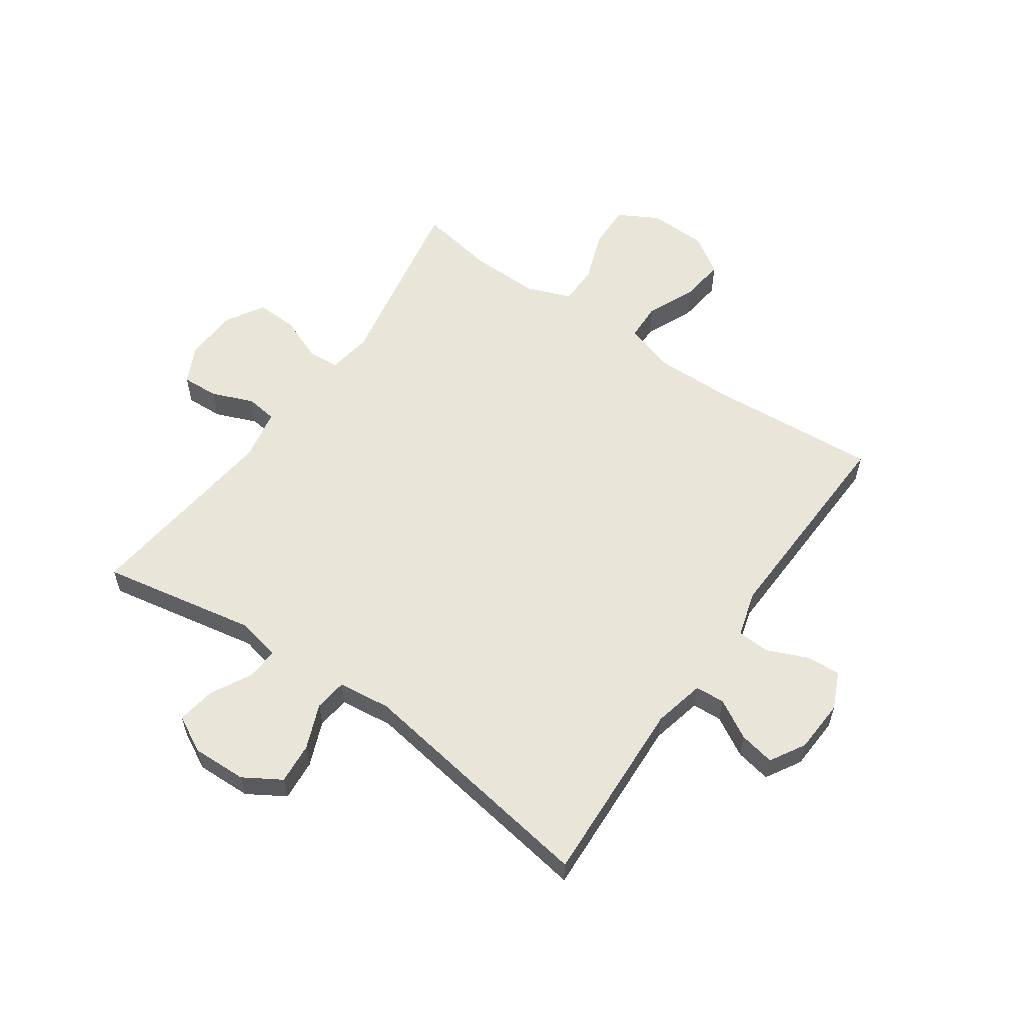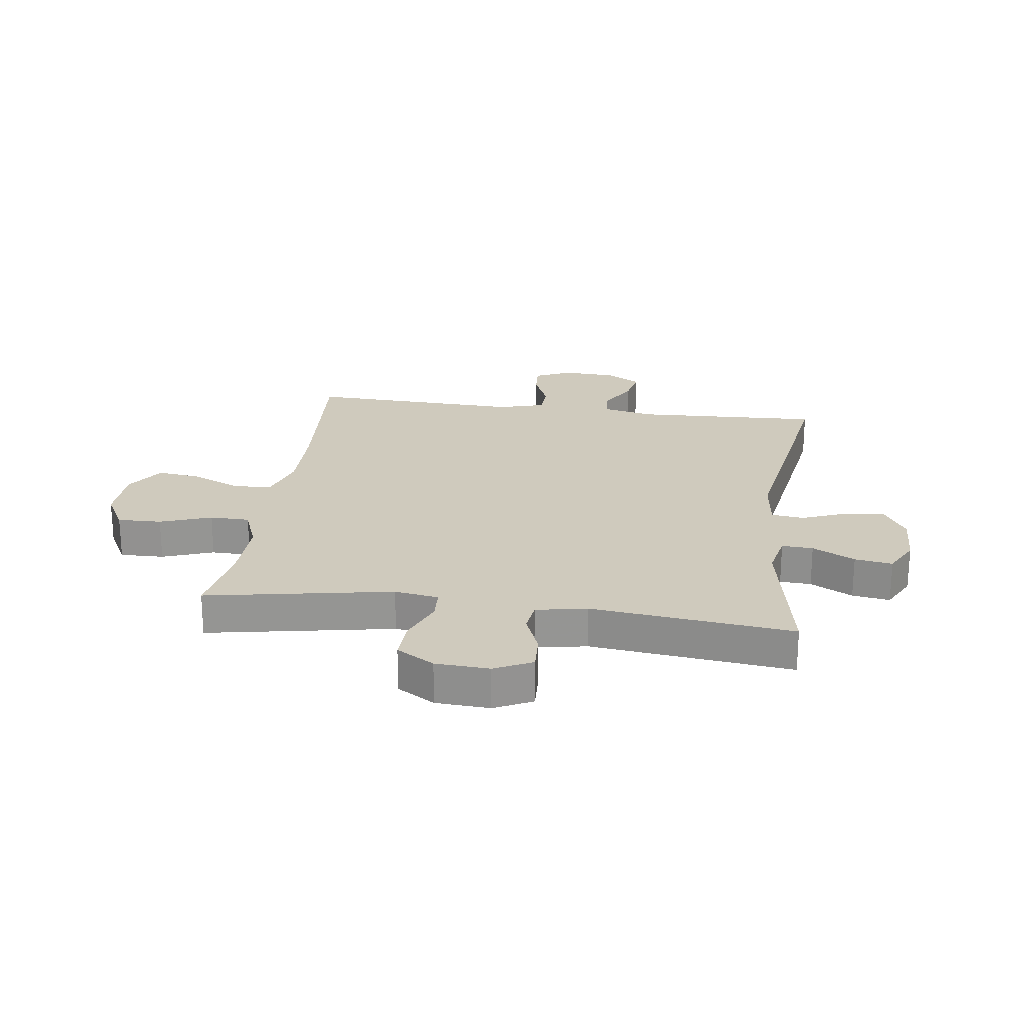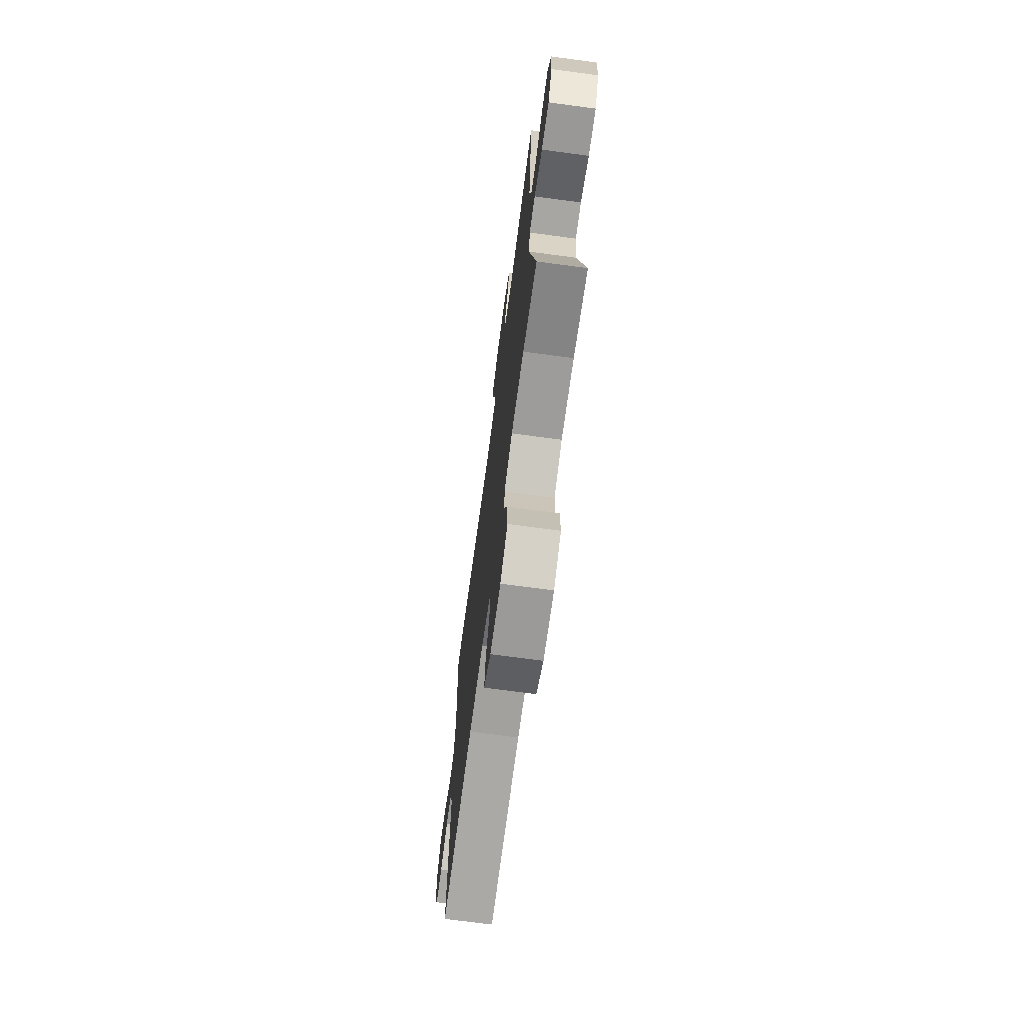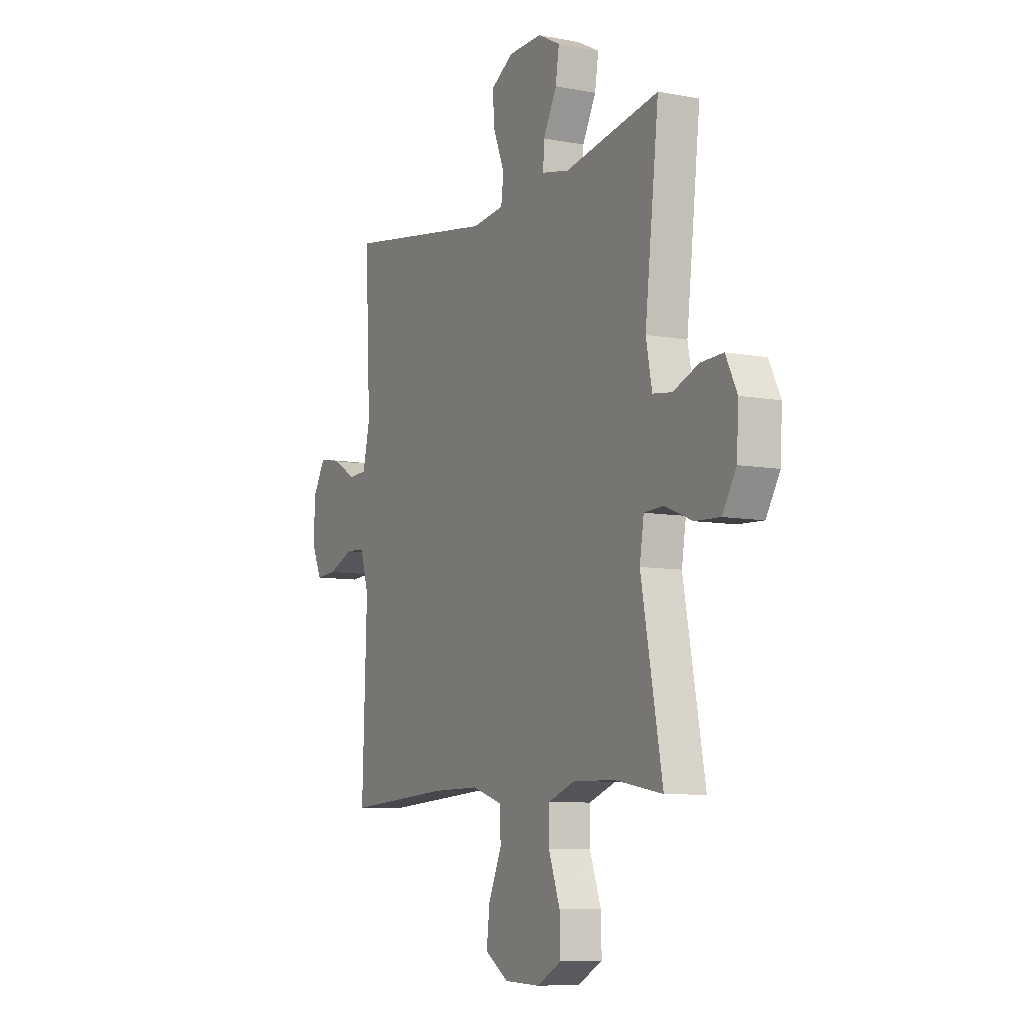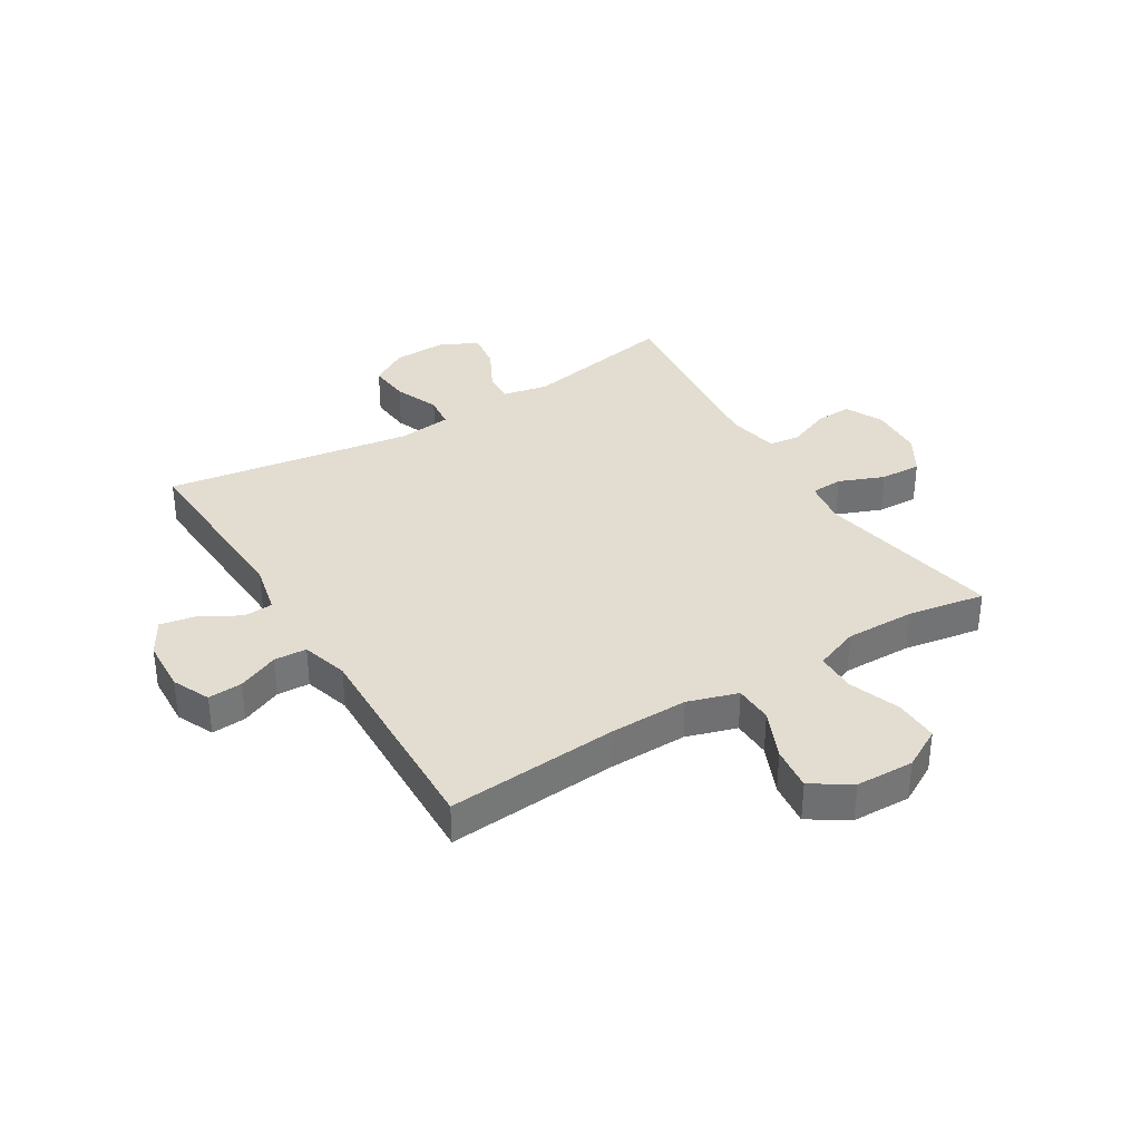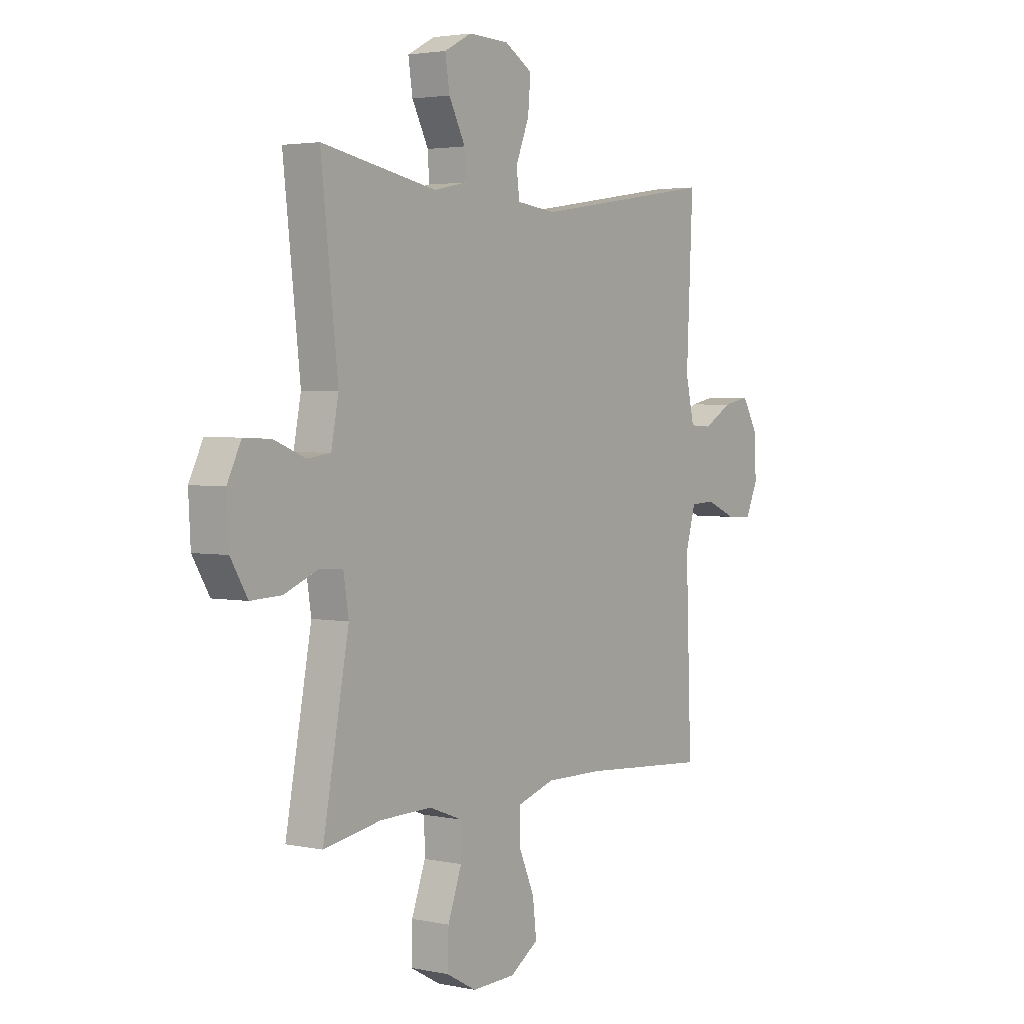
<metadata>
{"format":"obj","ext":"obj","renderer":"f3d","projection":"perspective","resolution":1024,"background":"white","views":[{"elev":58.2,"azim":34.9,"up":"+Y"},{"elev":22.9,"azim":-82.1,"up":"+Y"},{"elev":-71.2,"azim":-97.6,"up":"+Z"},{"elev":-8.0,"azim":-117.9,"up":"+Z"},{"elev":35.3,"azim":148.4,"up":"+Y"},{"elev":3.0,"azim":-54.5,"up":"+Z"}]}
</metadata>
<code>
v -0.5 0.07 -0.5
v -0.44 0.07 -0.179
v -0.452 0.07 -0.103
v -0.507 0.07 -0.1
v -0.584 0.07 -0.131
v -0.655 0.07 -0.134
v -0.694 0.07 -0.069
v -0.699 0.07 0.024
v -0.667 0.07 0.089
v -0.604 0.07 0.086
v -0.532 0.07 0.057
v -0.478 0.07 0.064
v -0.461 0.07 0.152
v -0.5 0.07 0.5
v -0.234 0.07 0.45
v -0.157 0.07 0.466
v -0.16 0.07 0.52
v -0.198 0.07 0.593
v -0.208 0.07 0.658
v -0.145 0.07 0.691
v -0.051 0.07 0.688
v 0.013 0.07 0.649
v 0.007 0.07 0.578
v -0.024 0.07 0.501
v -0.017 0.07 0.445
v 0.074 0.07 0.434
v 0.5 0.07 0.5
v 0.485 0.07 0.177
v 0.505 0.07 0.089
v 0.556 0.07 0.086
v 0.623 0.07 0.124
v 0.684 0.07 0.136
v 0.719 0.07 0.076
v 0.724 0.07 -0.016
v 0.695 0.07 -0.08
v 0.636 0.07 -0.076
v 0.566 0.07 -0.046
v 0.51 0.07 -0.049
v 0.487 0.07 -0.129
v 0.5 0.07 -0.5
v 0.206 0.07 -0.478
v 0.072 0.07 -0.476
v -0.014 0.07 -0.503
v -0.016 0.07 -0.569
v 0.021 0.07 -0.654
v 0.03 0.07 -0.729
v -0.036 0.07 -0.772
v -0.136 0.07 -0.775
v -0.205 0.07 -0.737
v -0.203 0.07 -0.661
v -0.171 0.07 -0.573
v -0.172 0.07 -0.504
v -0.248 0.07 -0.475
v -0.367 0.07 -0.477
v -0.5 0 -0.5
v -0.44 0 -0.179
v -0.452 0 -0.103
v -0.507 0 -0.1
v -0.584 0 -0.131
v -0.655 0 -0.134
v -0.694 0 -0.069
v -0.699 0 0.024
v -0.667 0 0.089
v -0.604 0 0.086
v -0.532 0 0.057
v -0.478 0 0.064
v -0.461 0 0.152
v -0.5 0 0.5
v -0.234 0 0.45
v -0.157 0 0.466
v -0.16 0 0.52
v -0.198 0 0.593
v -0.208 0 0.658
v -0.145 0 0.691
v -0.051 0 0.688
v 0.013 0 0.649
v 0.007 0 0.578
v -0.024 0 0.501
v -0.017 0 0.445
v 0.074 0 0.434
v 0.5 0 0.5
v 0.485 0 0.177
v 0.505 0 0.089
v 0.556 0 0.086
v 0.623 0 0.124
v 0.684 0 0.136
v 0.719 0 0.076
v 0.724 0 -0.016
v 0.695 0 -0.08
v 0.636 0 -0.076
v 0.566 0 -0.046
v 0.51 0 -0.049
v 0.487 0 -0.129
v 0.5 0 -0.5
v 0.206 0 -0.478
v 0.072 0 -0.476
v -0.014 0 -0.503
v -0.016 0 -0.569
v 0.021 0 -0.654
v 0.03 0 -0.729
v -0.036 0 -0.772
v -0.136 0 -0.775
v -0.205 0 -0.737
v -0.203 0 -0.661
v -0.171 0 -0.573
v -0.172 0 -0.504
v -0.248 0 -0.475
v -0.367 0 -0.477
f 49 50 51
f 48 49 51
f 47 48 51
f 46 47 51
f 45 46 51
f 44 45 51
f 43 44 51 52
f 42 43 52 53
f 39 40 41
f 38 39 41 42
f 35 36 37
f 34 35 37
f 33 34 37
f 32 33 37
f 31 32 37
f 30 31 37
f 29 30 37 38
f 38 42 53
f 29 38 53
f 28 29 53
f 22 23 24
f 21 22 24
f 20 21 24
f 19 20 24
f 18 19 24
f 17 18 24
f 16 17 24 25
f 15 16 25
f 13 14 15
f 15 25 26
f 13 15 26
f 12 13 26
f 9 10 11
f 8 9 11
f 7 8 11
f 6 7 11
f 5 6 11
f 4 5 11
f 3 4 11 12
f 28 53 54
f 27 28 54
f 26 27 54
f 12 26 54
f 3 12 54
f 2 3 54
f 1 2 54
f 105 104 103
f 105 103 102
f 105 102 101
f 105 101 100
f 105 100 99
f 105 99 98
f 106 105 98 97
f 107 106 97 96
f 95 94 93
f 96 95 93 92
f 91 90 89
f 91 89 88
f 91 88 87
f 91 87 86
f 91 86 85
f 91 85 84
f 92 91 84 83
f 107 96 92
f 107 92 83
f 107 83 82
f 78 77 76
f 78 76 75
f 78 75 74
f 78 74 73
f 78 73 72
f 78 72 71
f 79 78 71 70
f 79 70 69
f 69 68 67
f 80 79 69
f 80 69 67
f 80 67 66
f 65 64 63
f 65 63 62
f 65 62 61
f 65 61 60
f 65 60 59
f 65 59 58
f 66 65 58 57
f 108 107 82
f 108 82 81
f 108 81 80
f 108 80 66
f 108 66 57
f 108 57 56
f 108 56 55
f 1 55 56 2
f 2 56 57 3
f 3 57 58 4
f 4 58 59 5
f 5 59 60 6
f 6 60 61 7
f 7 61 62 8
f 8 62 63 9
f 9 63 64 10
f 10 64 65 11
f 11 65 66 12
f 12 66 67 13
f 13 67 68 14
f 14 68 69 15
f 15 69 70 16
f 16 70 71 17
f 17 71 72 18
f 18 72 73 19
f 19 73 74 20
f 20 74 75 21
f 21 75 76 22
f 22 76 77 23
f 23 77 78 24
f 24 78 79 25
f 25 79 80 26
f 26 80 81 27
f 27 81 82 28
f 28 82 83 29
f 29 83 84 30
f 30 84 85 31
f 31 85 86 32
f 32 86 87 33
f 33 87 88 34
f 34 88 89 35
f 35 89 90 36
f 36 90 91 37
f 37 91 92 38
f 38 92 93 39
f 39 93 94 40
f 40 94 95 41
f 41 95 96 42
f 42 96 97 43
f 43 97 98 44
f 44 98 99 45
f 45 99 100 46
f 46 100 101 47
f 47 101 102 48
f 48 102 103 49
f 49 103 104 50
f 50 104 105 51
f 51 105 106 52
f 52 106 107 53
f 53 107 108 54
f 54 108 55 1

</code>
